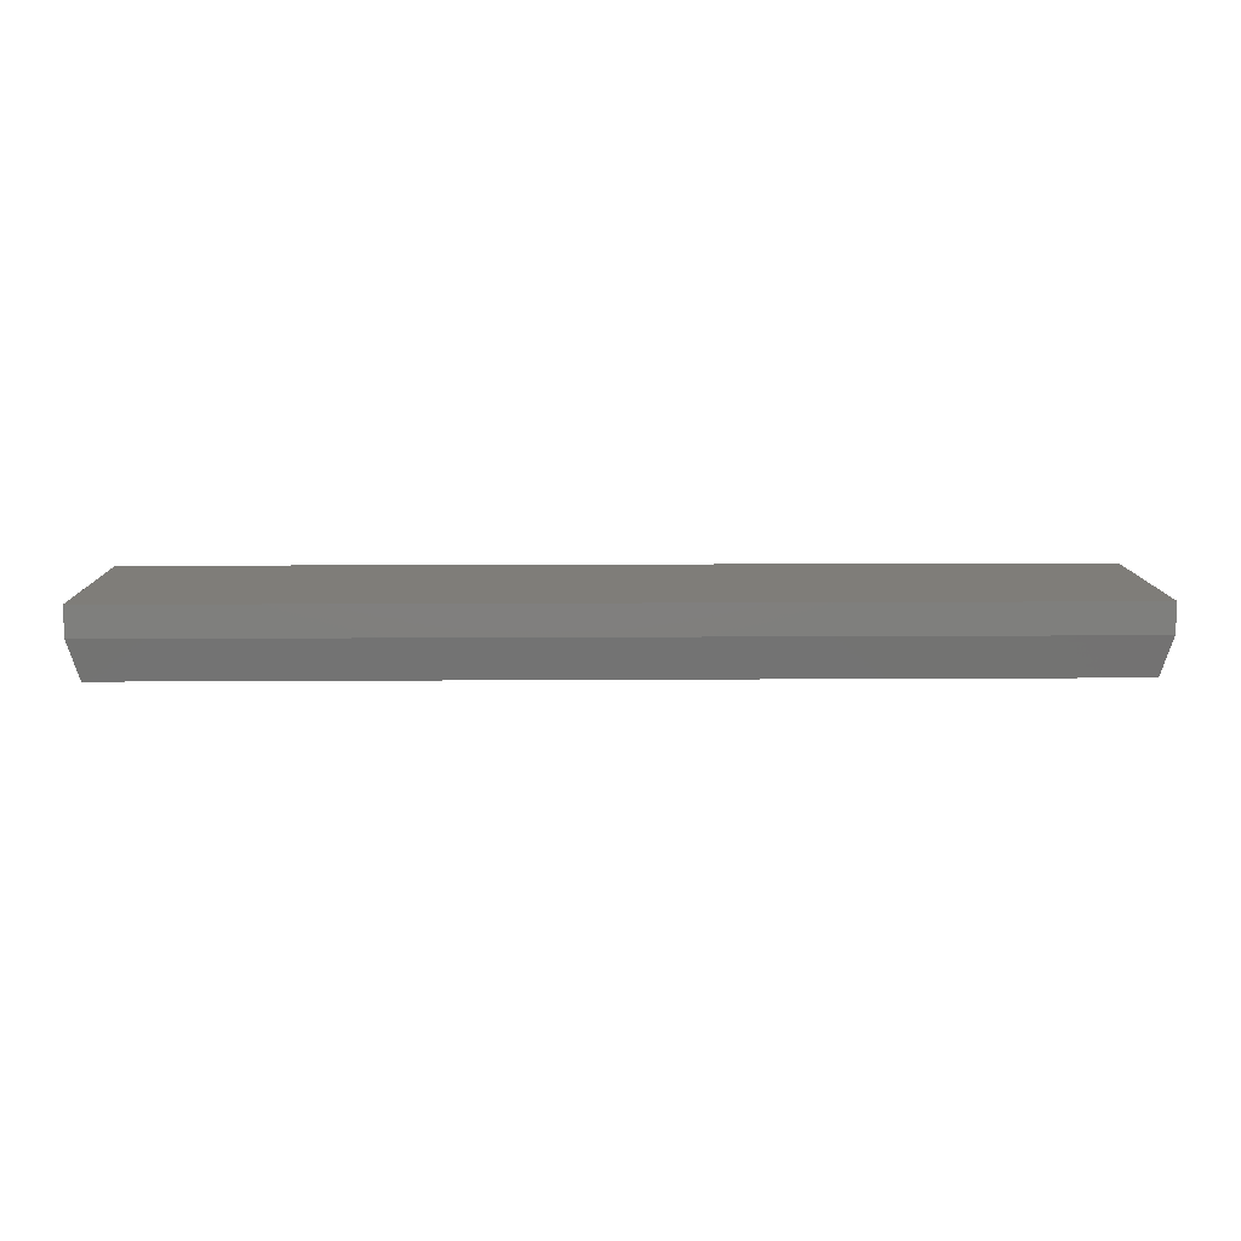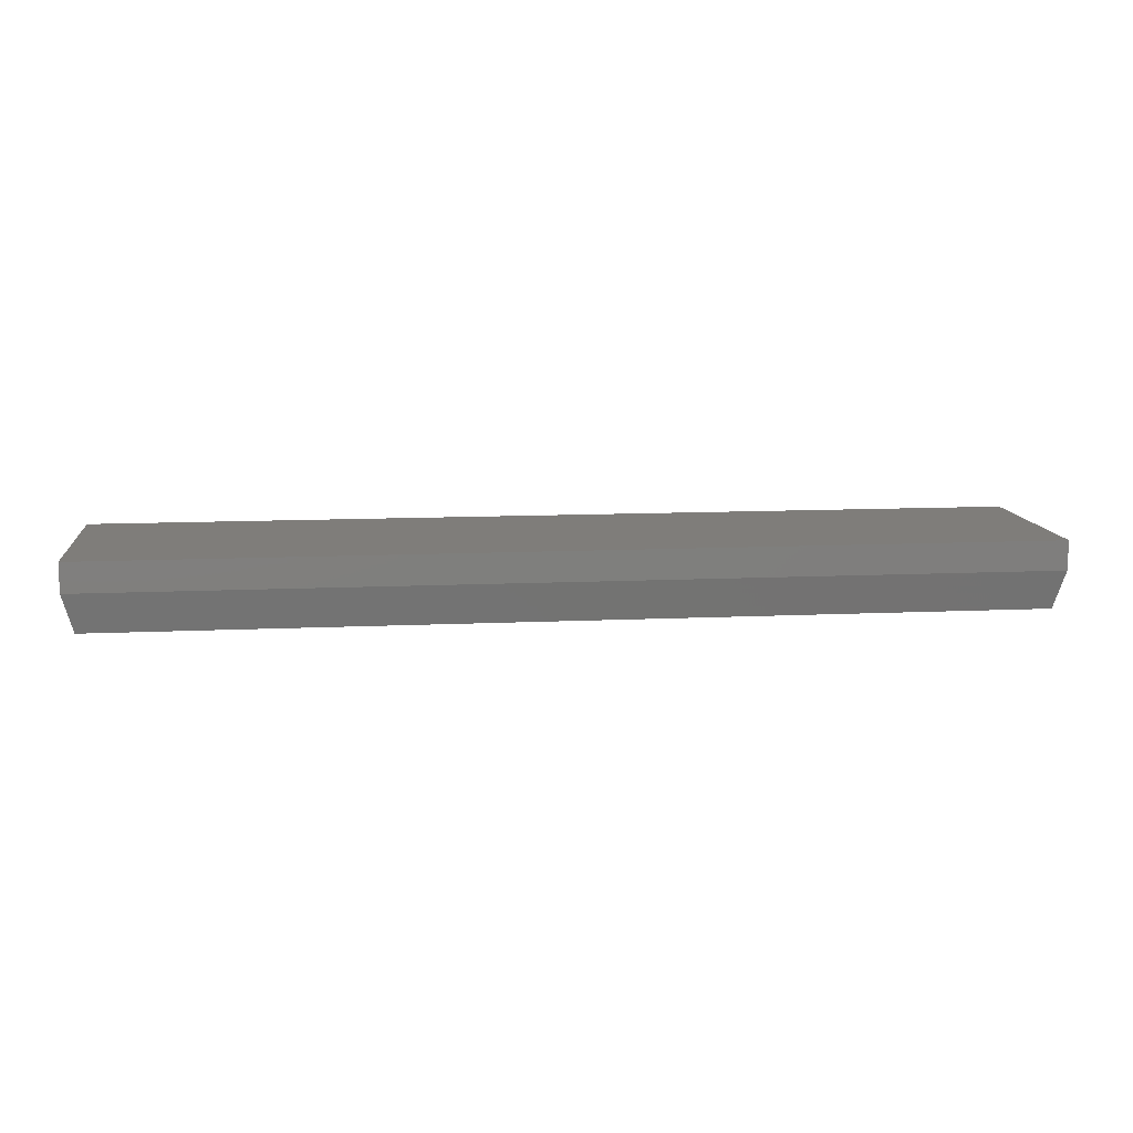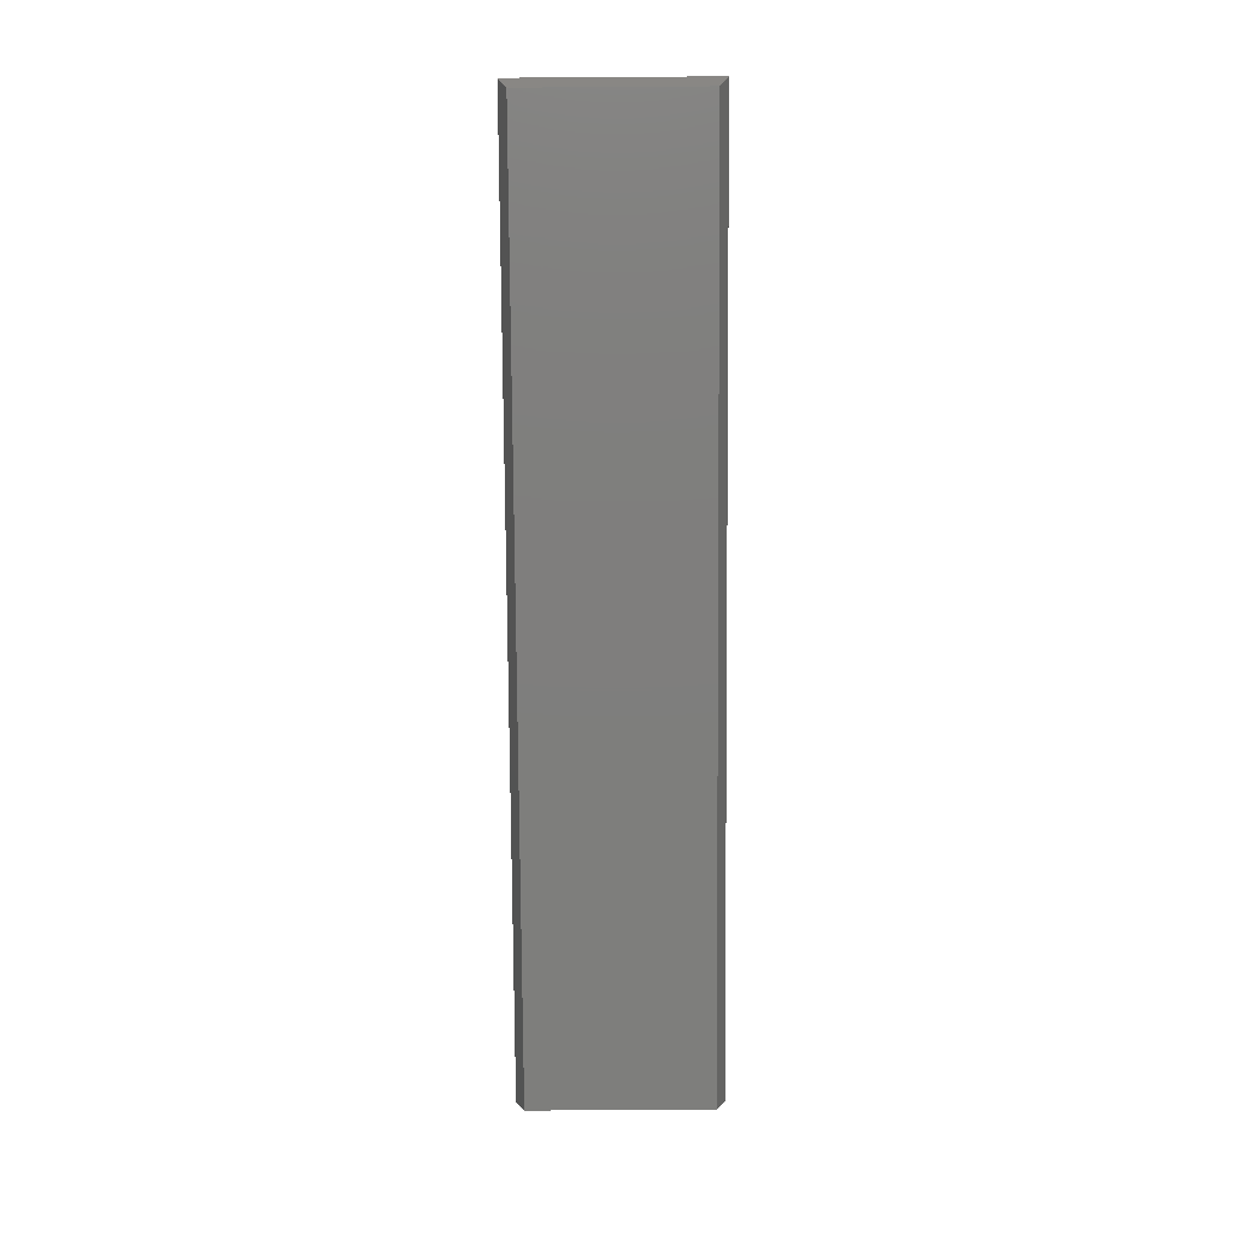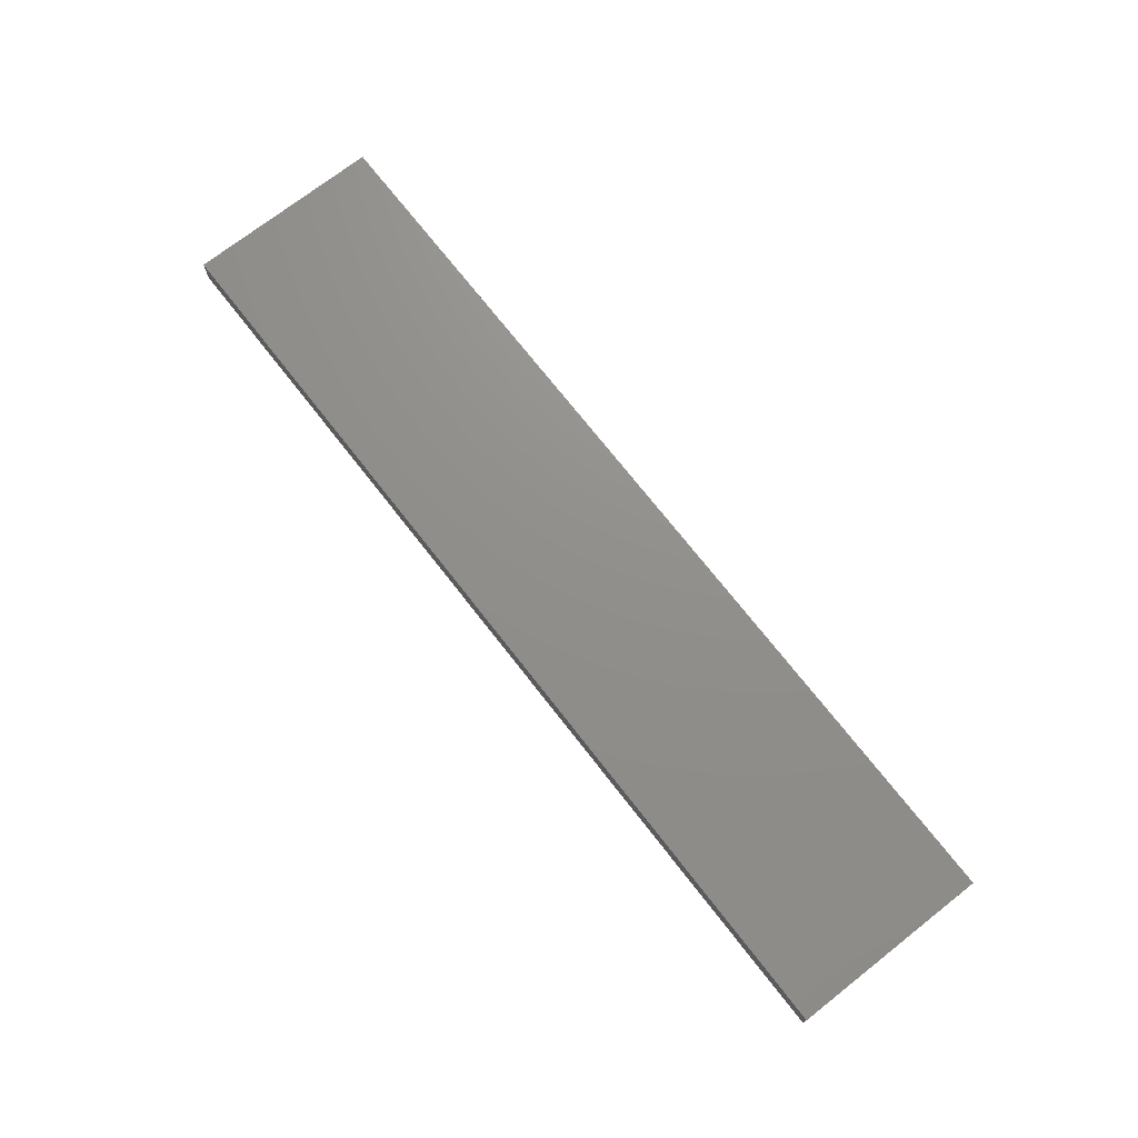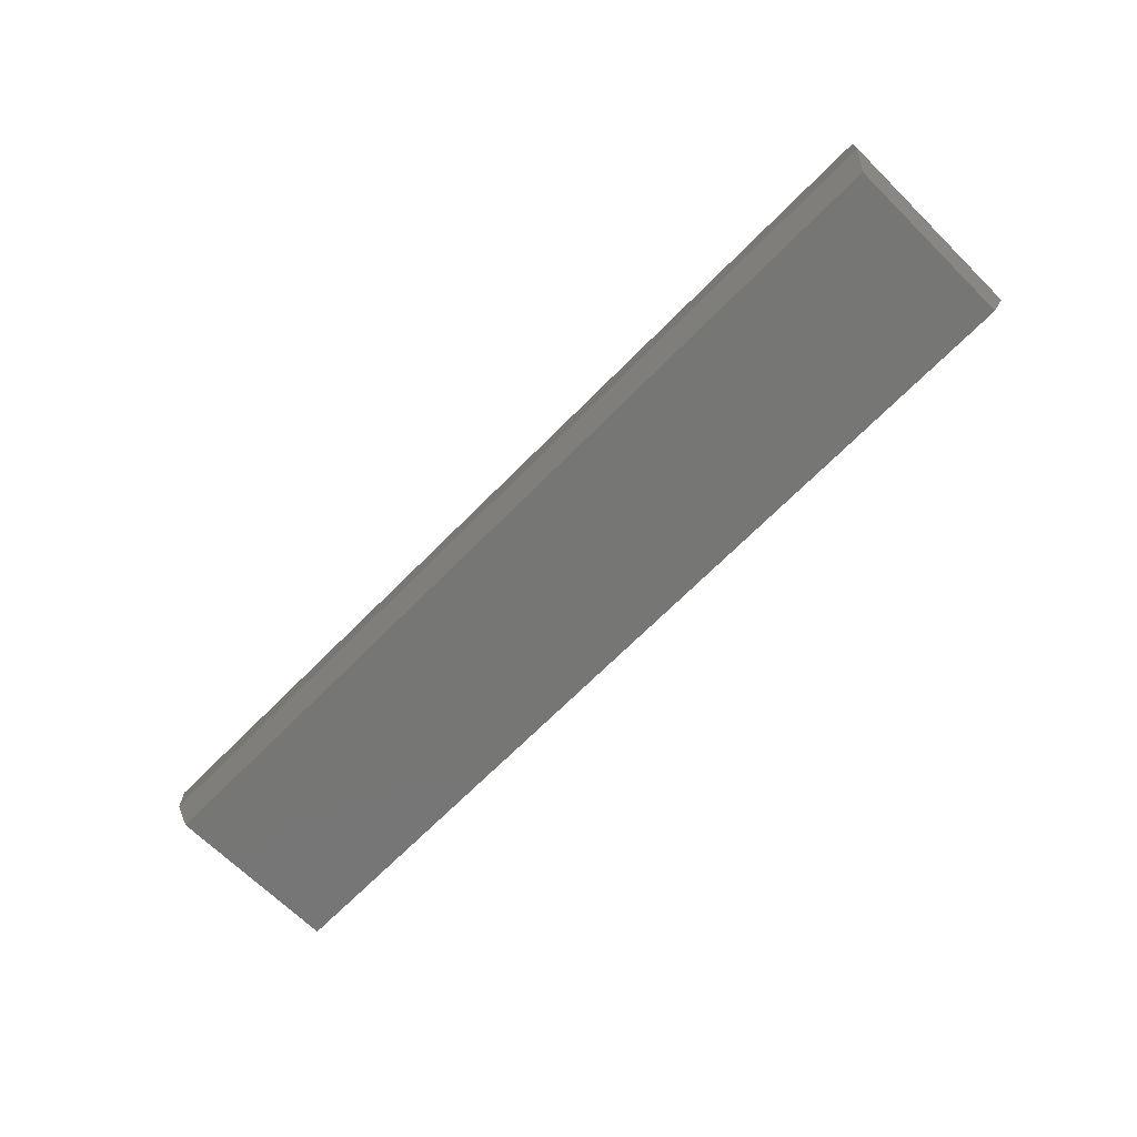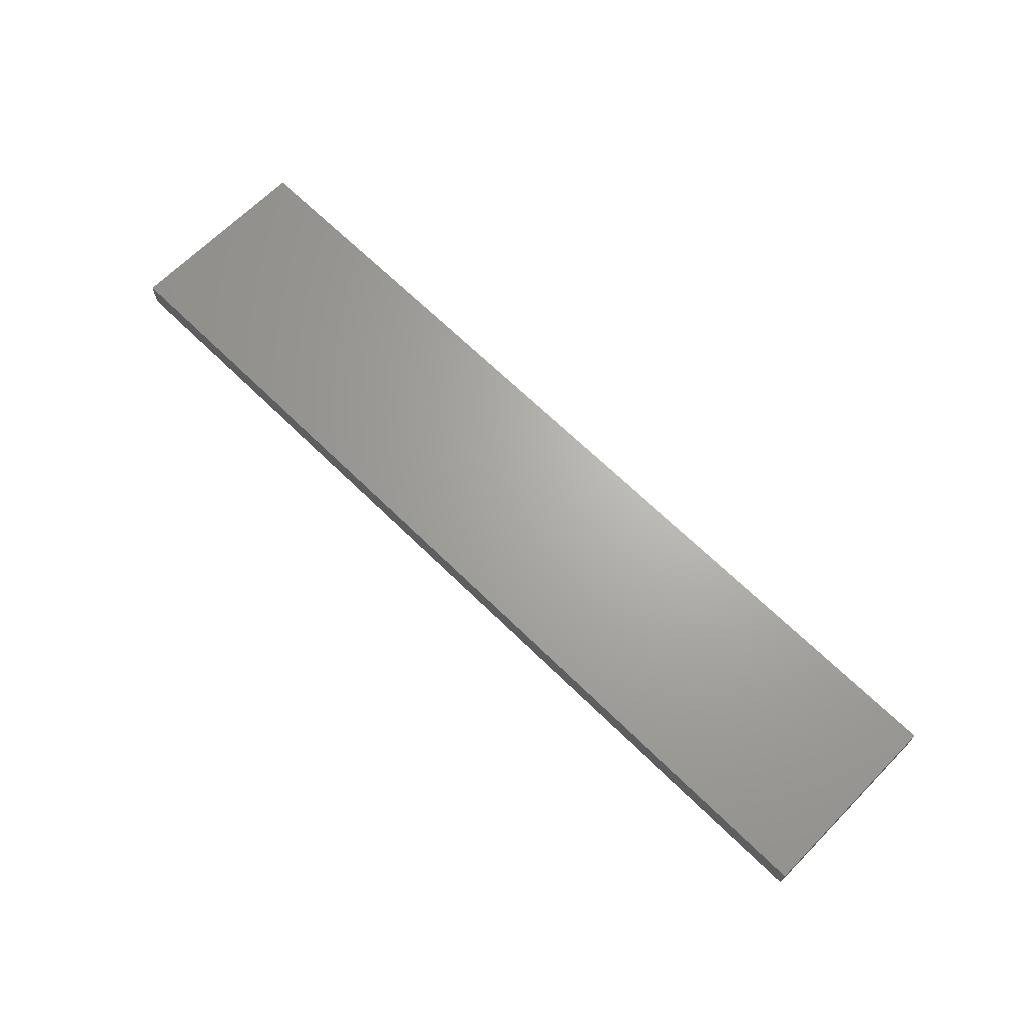
<metadata>
{"format":"stl","ext":"stl","renderer":"f3d","projection":"perspective","resolution":1024,"background":"white","views":[{"elev":11.0,"azim":179.0,"up":"+Z"},{"elev":11.2,"azim":-6.6,"up":"+Z"},{"elev":-78.1,"azim":-89.6,"up":"+Z"},{"elev":72.7,"azim":-128.0,"up":"+Z"},{"elev":-68.3,"azim":-134.6,"up":"+Z"},{"elev":66.6,"azim":-135.4,"up":"+Z"}]}
</metadata>
<code>
# stl→obj: 12 verts, 20 faces
v 0.007812 0.007812 0
v 0.007812 0.1501 0
v 0.7422 0.007812 0
v 0.7422 0.1501 0
v 0 0.1579 0.05469
v 0 0.1579 0.03125
v 0 0 0.05469
v 2.776e-17 0 0.03125
v 0.75 0.1579 0.05469
v 0.75 0.1579 0.03125
v 0.75 0 0.05469
v 0.75 0 0.03125
f 1 2 3
f 3 2 4
f 5 6 7
f 7 6 8
f 9 10 5
f 5 10 6
f 11 12 9
f 9 12 10
f 7 8 11
f 11 8 12
f 10 4 6
f 6 4 2
f 12 3 10
f 10 3 4
f 8 1 12
f 12 1 3
f 6 2 8
f 8 2 1
f 7 11 5
f 5 11 9

</code>
